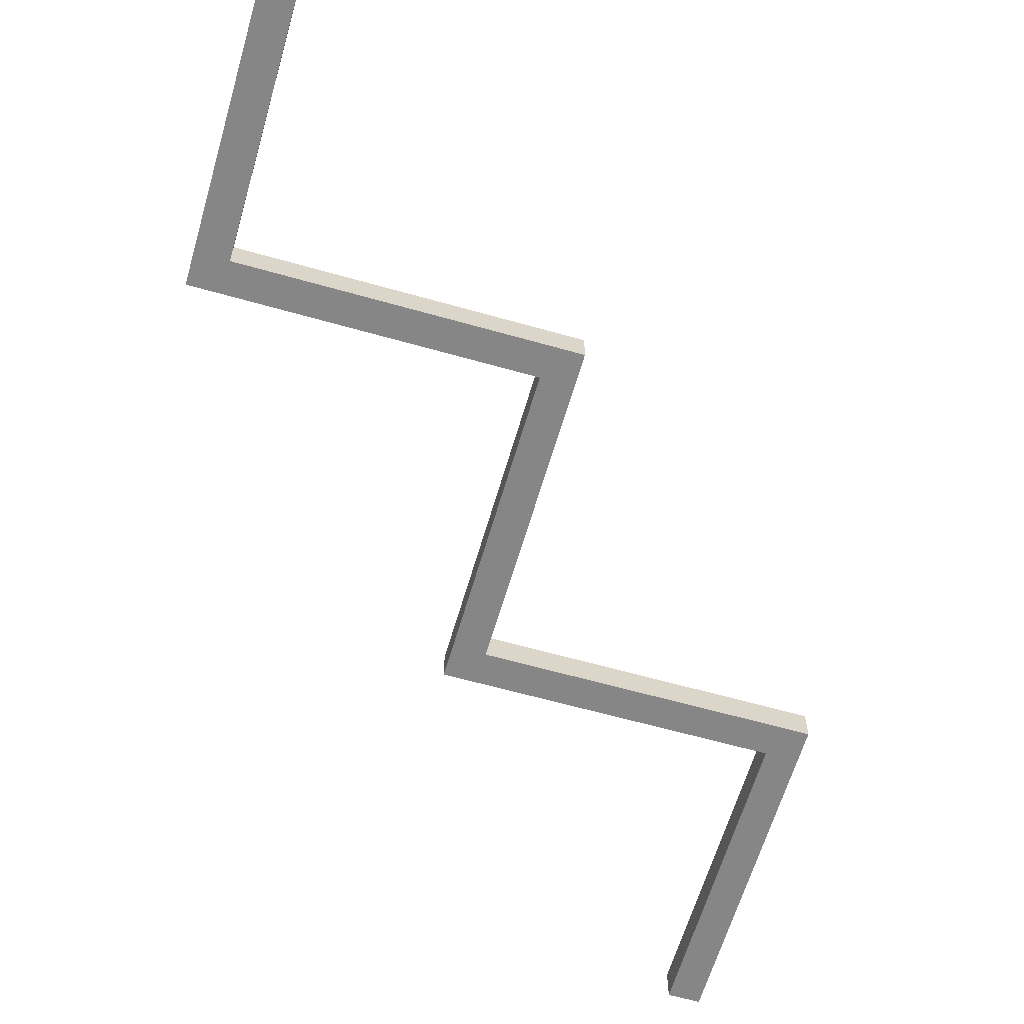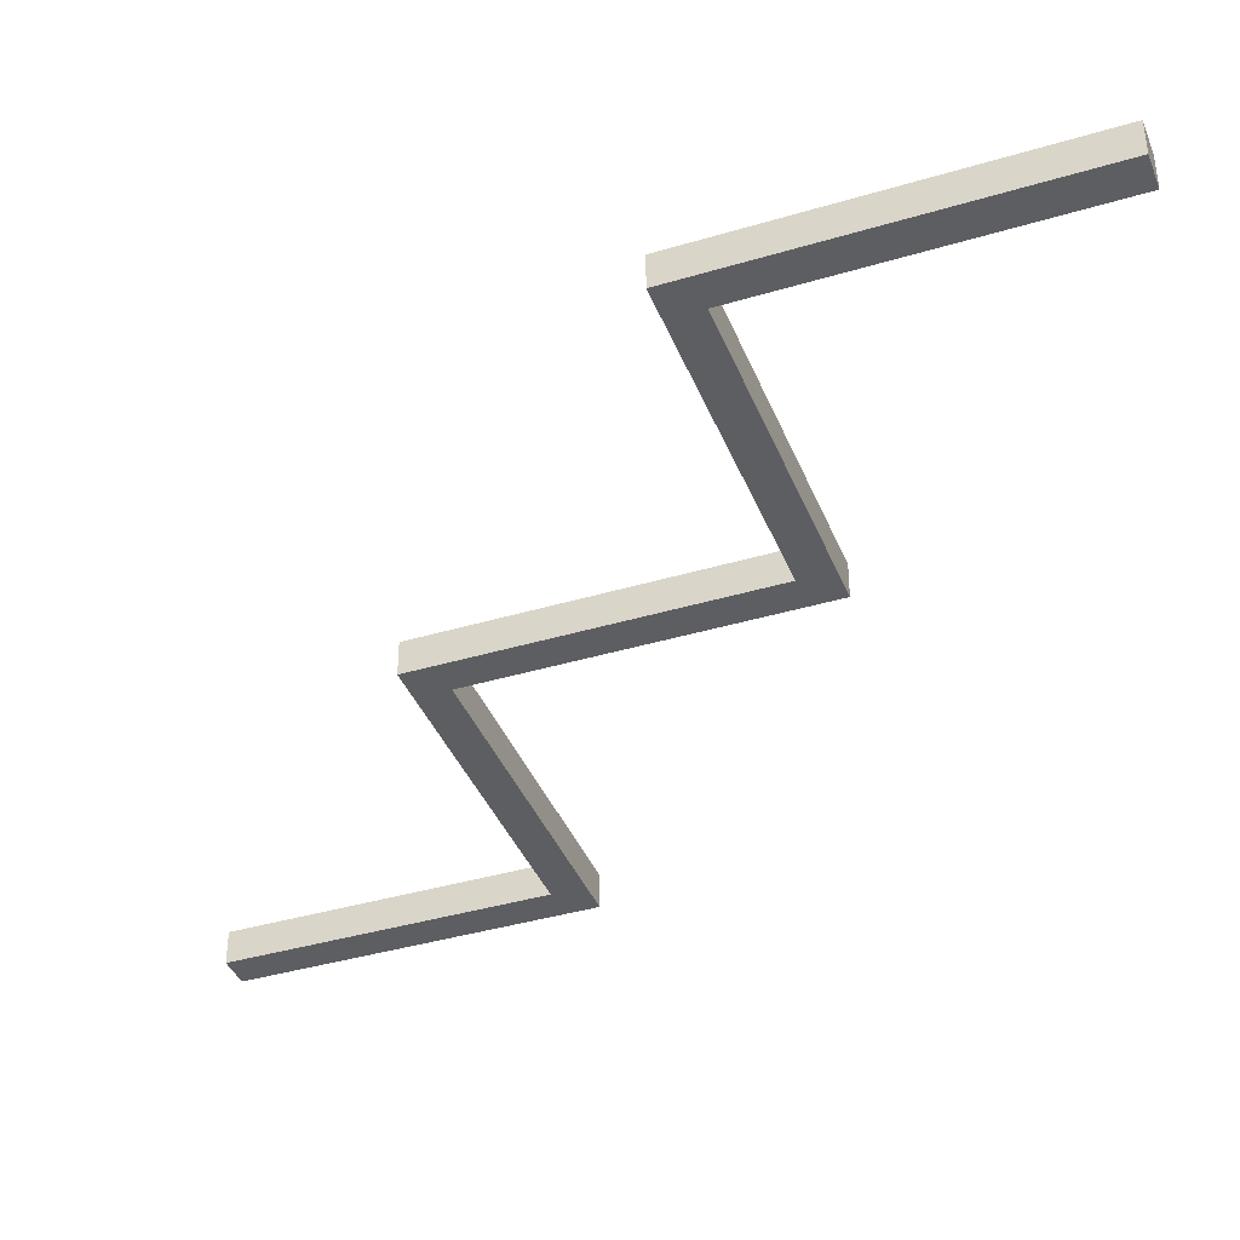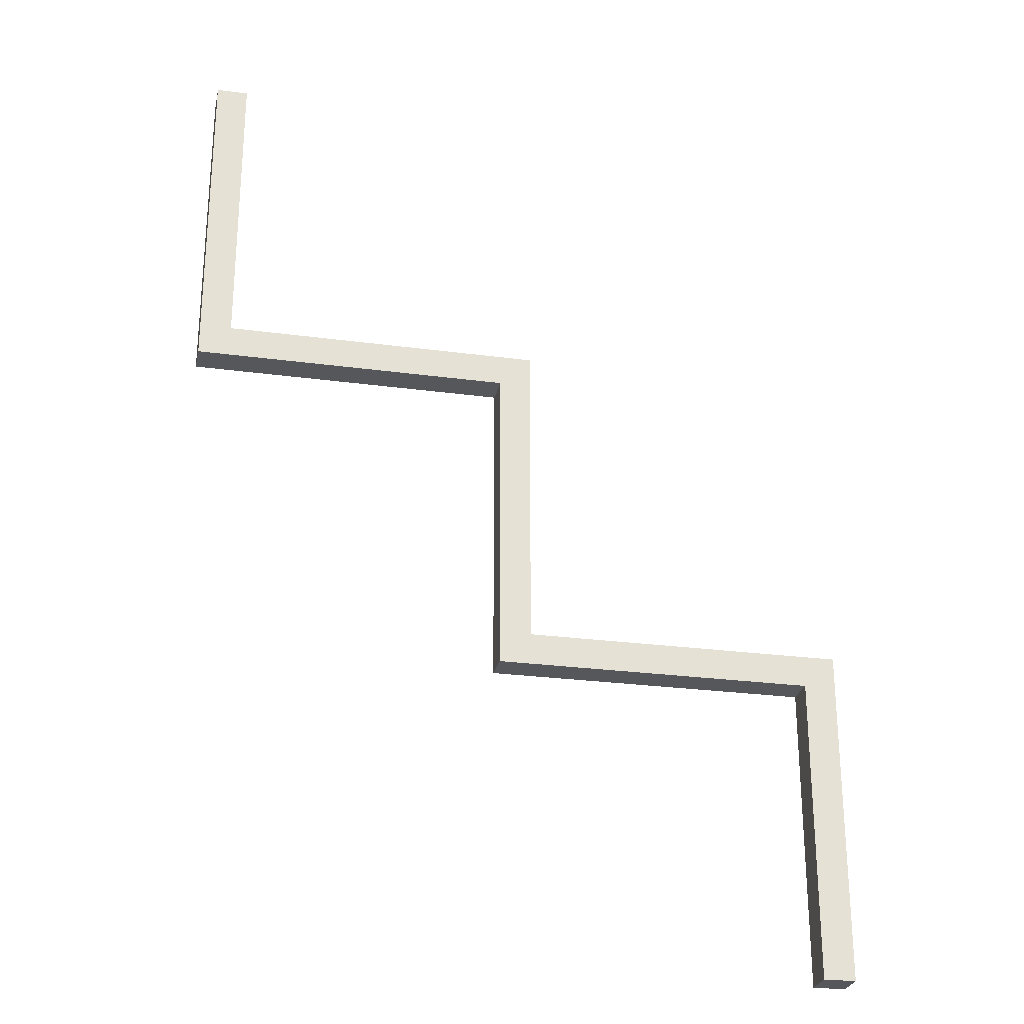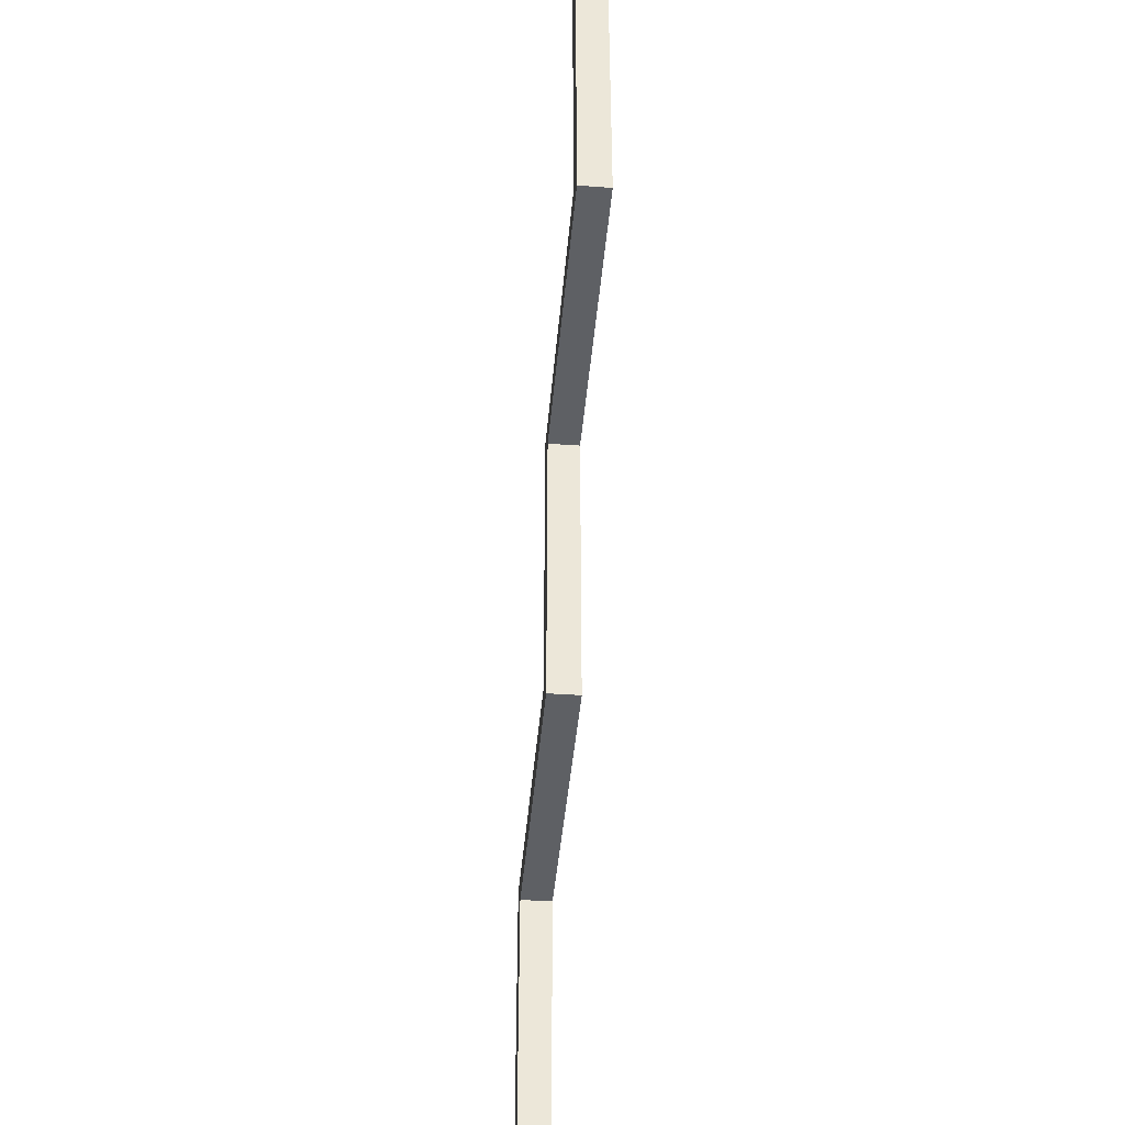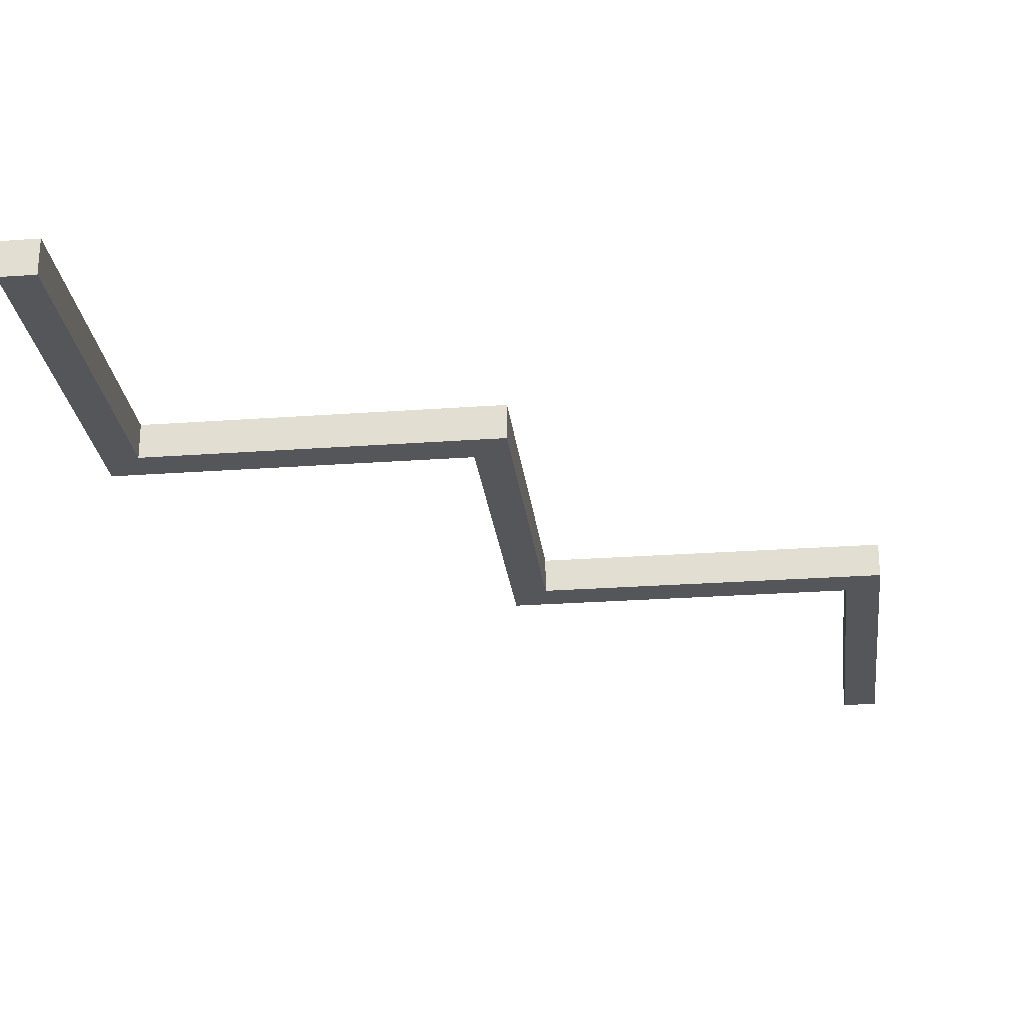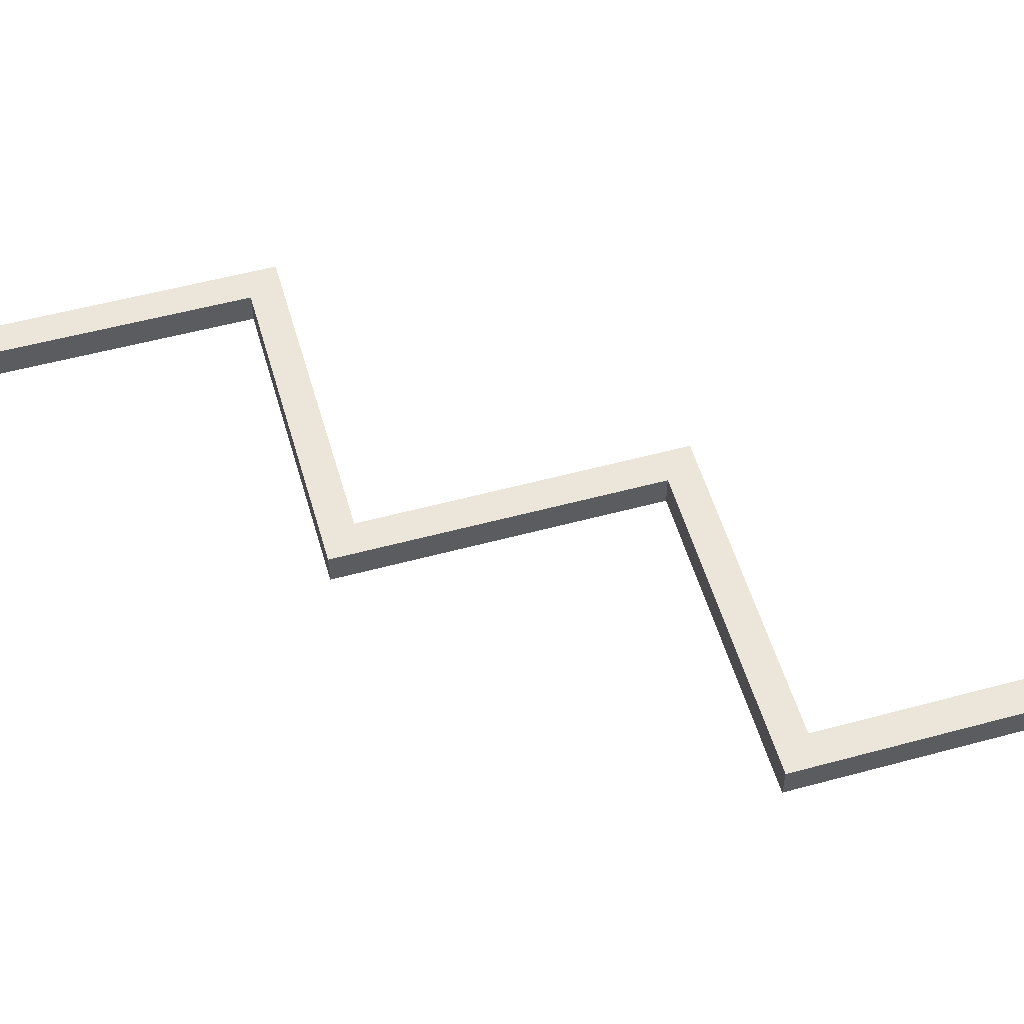
<metadata>
{"format":"obj","ext":"obj","renderer":"f3d","projection":"perspective","resolution":1024,"background":"white","views":[{"elev":-62.1,"azim":163.9,"up":"+Z"},{"elev":-39.2,"azim":110.5,"up":"+Z"},{"elev":-26.6,"azim":168.1,"up":"+Y"},{"elev":-43.0,"azim":85.1,"up":"+Y"},{"elev":-25.9,"azim":6.6,"up":"+Z"},{"elev":54.5,"azim":-106.0,"up":"+Z"}]}
</metadata>
<code>
v 0 0 8
v 0 0 0
v 8 0 8
v 8 0 8
v 0 0 0
v 8 0 0
v 160 240 0
v 160 240 8
v 168 240 0
v 168 240 0
v 160 240 8
v 168 240 8
v 0 0 0
v 0 0 8
v 0 84 0
v 0 84 0
v 0 0 8
v 0 84 8
v 0 0 8
v 8 0 8
v 0 84 8
v 0 84 8
v 8 0 8
v 8 76 8
v 8 0 8
v 8 0 0
v 8 76 8
v 8 76 8
v 8 0 0
v 8 76 0
v 8 0 0
v 0 0 0
v 8 76 0
v 8 76 0
v 0 0 0
v 0 84 0
v 88 76 0
v 8 76 0
v 80 84 0
v 80 84 0
v 8 76 0
v 0 84 0
v 88 76 8
v 8 76 8
v 88 76 0
v 88 76 0
v 8 76 8
v 8 76 0
v 80 84 8
v 0 84 8
v 88 76 8
v 88 76 8
v 0 84 8
v 8 76 8
v 80 84 0
v 0 84 0
v 80 84 8
v 80 84 8
v 0 84 0
v 0 84 8
v 88 156 0
v 88 76 0
v 80 164 0
v 80 164 0
v 88 76 0
v 80 84 0
v 88 156 8
v 88 76 8
v 88 156 0
v 88 156 0
v 88 76 8
v 88 76 0
v 80 164 8
v 80 84 8
v 88 156 8
v 88 156 8
v 80 84 8
v 88 76 8
v 80 164 0
v 80 84 0
v 80 164 8
v 80 164 8
v 80 84 0
v 80 84 8
v 168 156 0
v 88 156 0
v 160 164 0
v 160 164 0
v 88 156 0
v 80 164 0
v 168 156 8
v 88 156 8
v 168 156 0
v 168 156 0
v 88 156 8
v 88 156 0
v 160 164 8
v 80 164 8
v 168 156 8
v 168 156 8
v 80 164 8
v 88 156 8
v 160 164 0
v 80 164 0
v 160 164 8
v 160 164 8
v 80 164 0
v 80 164 8
v 168 240 0
v 168 156 0
v 160 240 0
v 160 240 0
v 168 156 0
v 160 164 0
v 168 240 8
v 168 156 8
v 168 240 0
v 168 240 0
v 168 156 8
v 168 156 0
v 160 240 8
v 160 164 8
v 168 240 8
v 168 240 8
v 160 164 8
v 168 156 8
v 160 240 0
v 160 164 0
v 160 240 8
v 160 240 8
v 160 164 0
v 160 164 8
g Steady Hand Wire_Step
f 1 2 3
f 4 5 6
f 7 8 9
f 10 11 12
f 13 14 15
f 16 17 18
f 19 20 21
f 22 23 24
f 25 26 27
f 28 29 30
f 31 32 33
f 34 35 36
f 37 38 39
f 40 41 42
f 43 44 45
f 46 47 48
f 49 50 51
f 52 53 54
f 55 56 57
f 58 59 60
f 61 62 63
f 64 65 66
f 67 68 69
f 70 71 72
f 73 74 75
f 76 77 78
f 79 80 81
f 82 83 84
f 85 86 87
f 88 89 90
f 91 92 93
f 94 95 96
f 97 98 99
f 100 101 102
f 103 104 105
f 106 107 108
f 109 110 111
f 112 113 114
f 115 116 117
f 118 119 120
f 121 122 123
f 124 125 126
f 127 128 129
f 130 131 132

</code>
